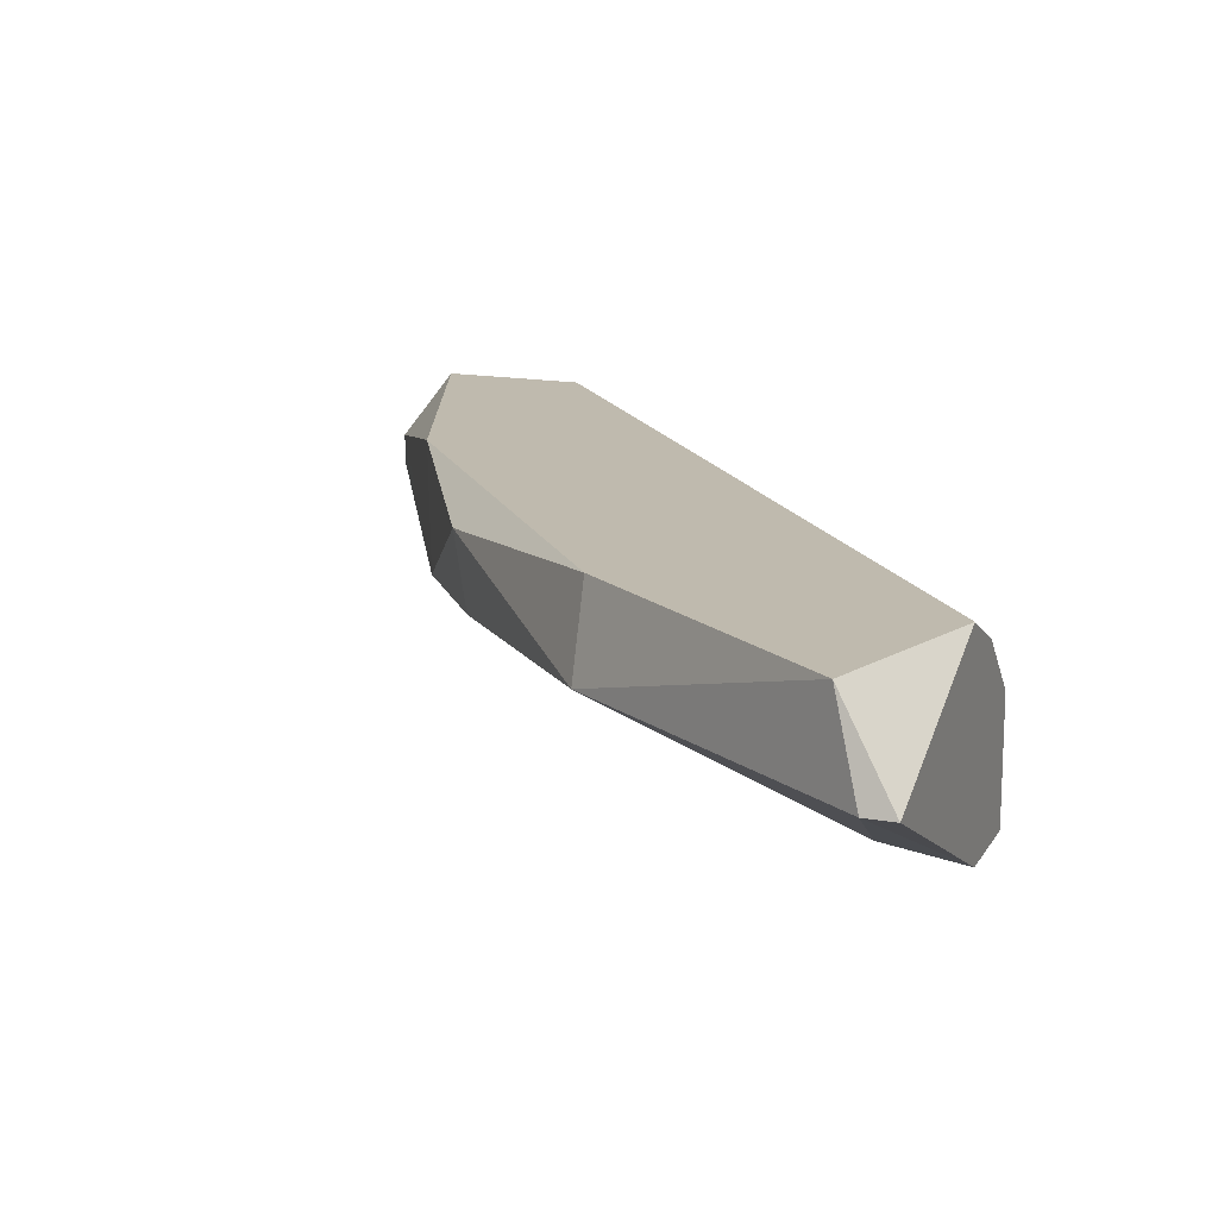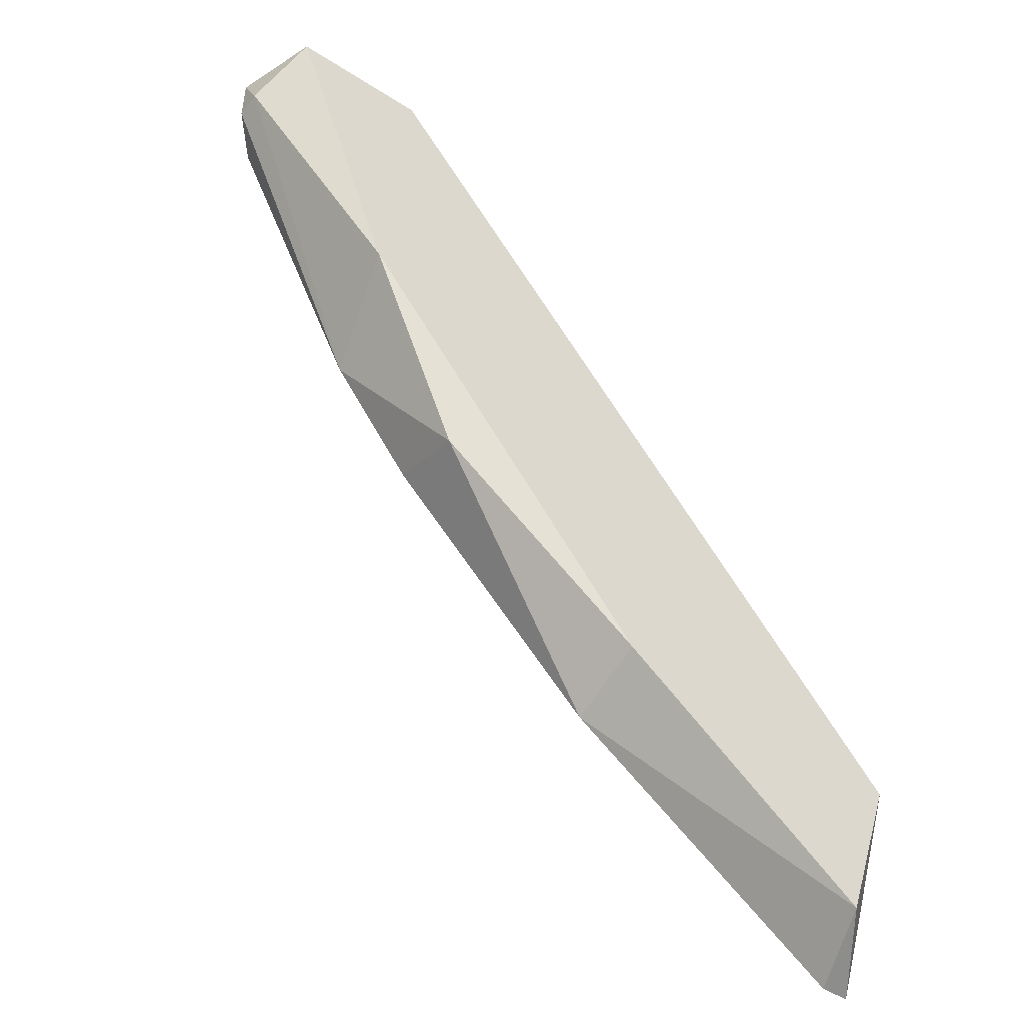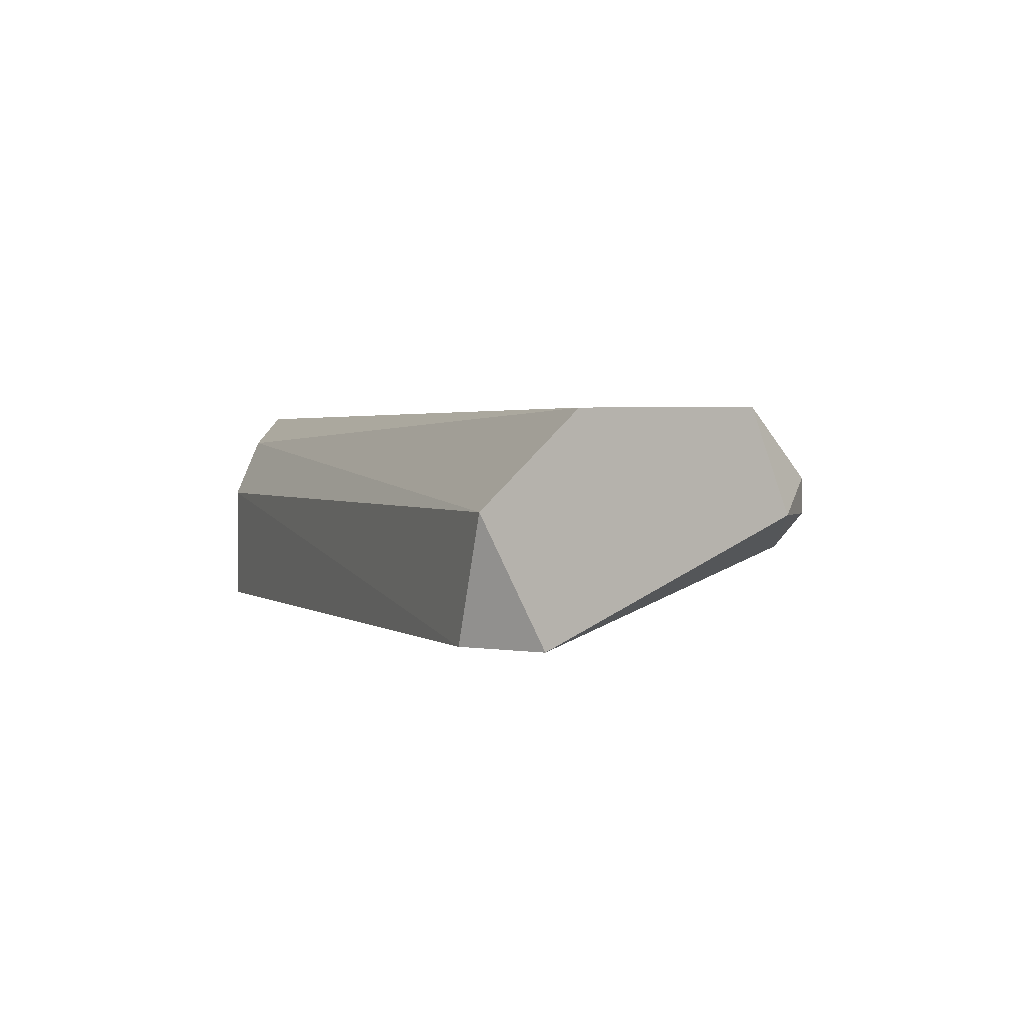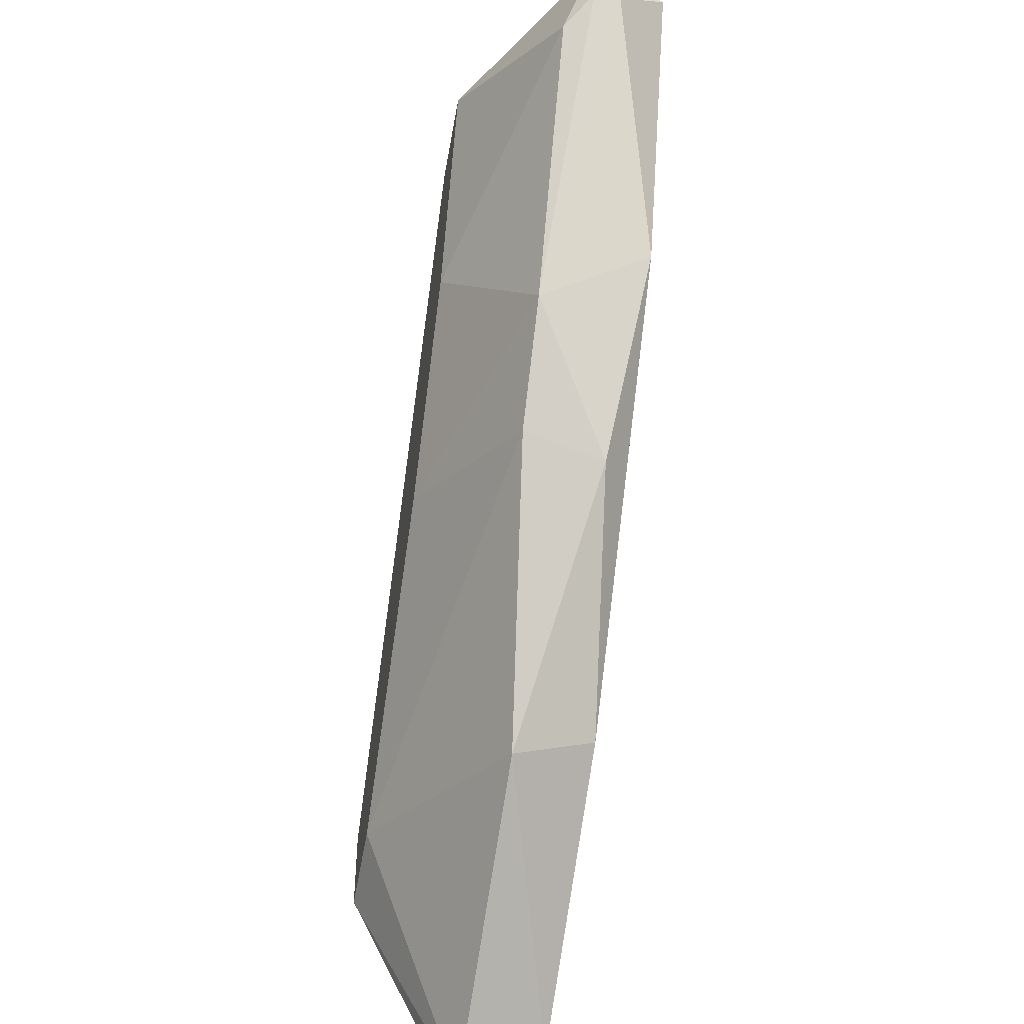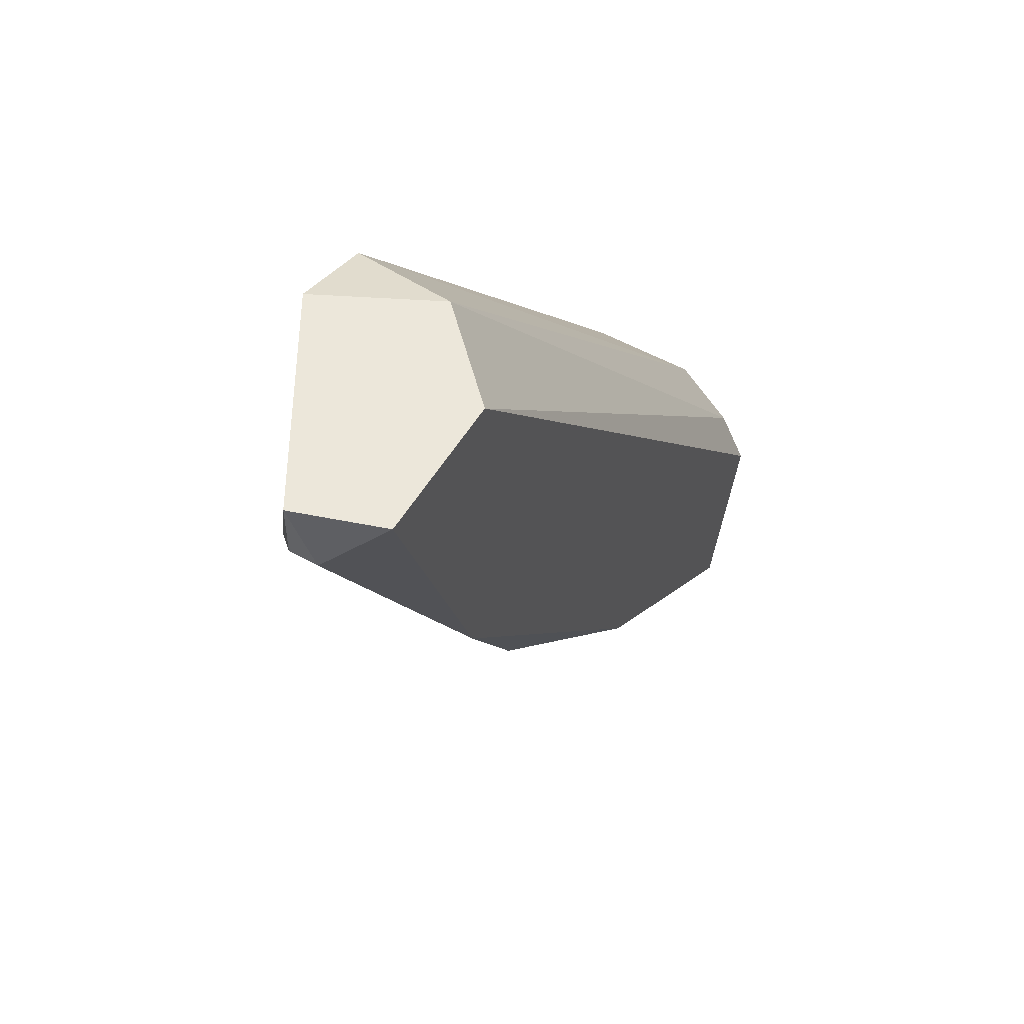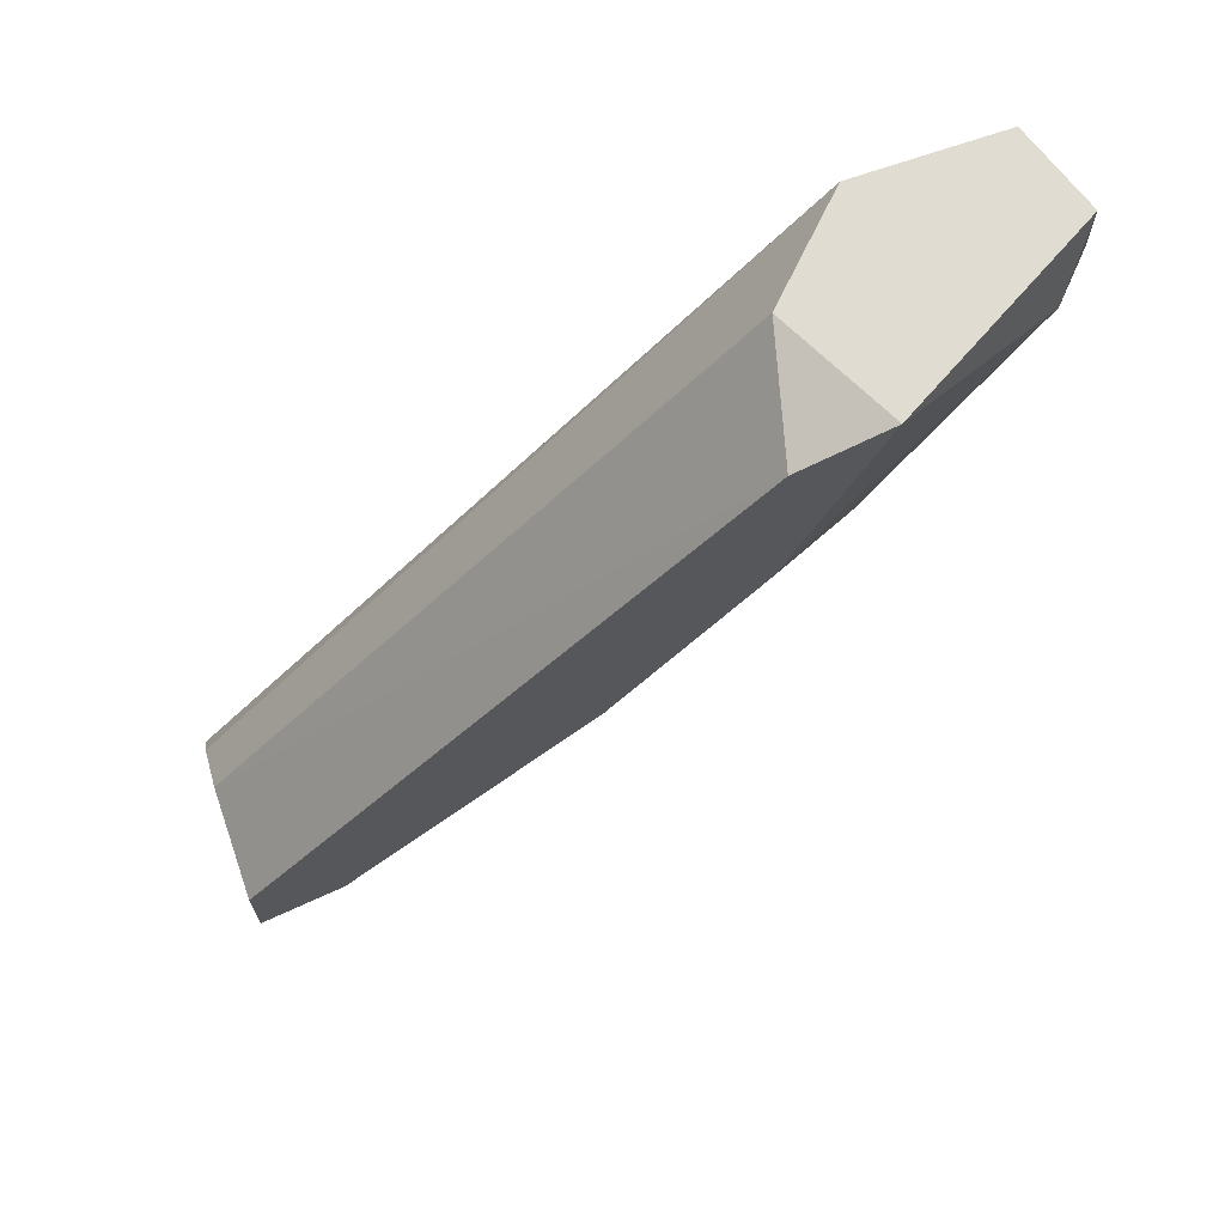
<metadata>
{"format":"obj","ext":"obj","renderer":"f3d","projection":"perspective","resolution":1024,"background":"white","views":[{"elev":15.7,"azim":20.7,"up":"+Z"},{"elev":-48.8,"azim":-35.5,"up":"+Y"},{"elev":1.7,"azim":-161.6,"up":"+Z"},{"elev":-46.0,"azim":-101.2,"up":"+Y"},{"elev":54.1,"azim":-59.5,"up":"+Y"},{"elev":69.3,"azim":160.8,"up":"+Y"}]}
</metadata>
<code>
v -0.05845 -0.1119 0.05074
v -0.09027 -0.07536 0.05074
v -0.09027 -0.07536 0.05192
v -0.07848 -0.07419 0.04603
v -0.05845 -0.1036 0.05427
v -0.08319 -0.073 0.05427
v -0.07142 -0.1025 0.05427
v -0.07966 -0.09303 0.04956
v -0.05845 -0.1025 0.04603
v -0.05845 -0.09893 0.05074
v -0.07848 -0.08244 0.04603
v -0.08437 -0.08597 0.05427
v -0.07142 -0.1036 0.05074
v -0.07966 -0.073 0.05074
v -0.06081 -0.1107 0.05427
v -0.06199 -0.1013 0.04603
v -0.05845 -0.09893 0.04603
v -0.08908 -0.073 0.05427
v -0.08201 -0.073 0.04603
v -0.07966 -0.09421 0.05309
v -0.08908 -0.07654 0.04956
v -0.08319 -0.08833 0.04956
v -0.05845 -0.1013 0.05309
v -0.09027 -0.073 0.05074
v -0.07259 -0.09069 0.04603
v -0.05963 -0.1119 0.05074
f 13 16 26
f 5 6 7
f 5 1 9
f 5 9 10
f 4 9 11
f 7 6 12
f 10 4 14
f 1 5 15
f 5 7 15
f 7 13 15
f 11 9 16
f 13 8 16
f 9 4 17
f 4 10 17
f 10 9 17
f 3 12 18
f 12 6 18
f 6 14 18
f 18 14 19
f 4 11 19
f 14 4 19
f 7 12 20
f 8 13 20
f 13 7 20
f 19 11 21
f 3 2 22
f 12 3 22
f 8 20 22
f 20 12 22
f 2 21 22
f 21 11 22
f 6 5 23
f 5 10 23
f 14 6 23
f 10 14 23
f 2 3 24
f 3 18 24
f 18 19 24
f 21 2 24
f 19 21 24
f 16 8 25
f 11 16 25
f 8 22 25
f 22 11 25
f 9 1 26
f 1 15 26
f 15 13 26
f 16 9 26

</code>
